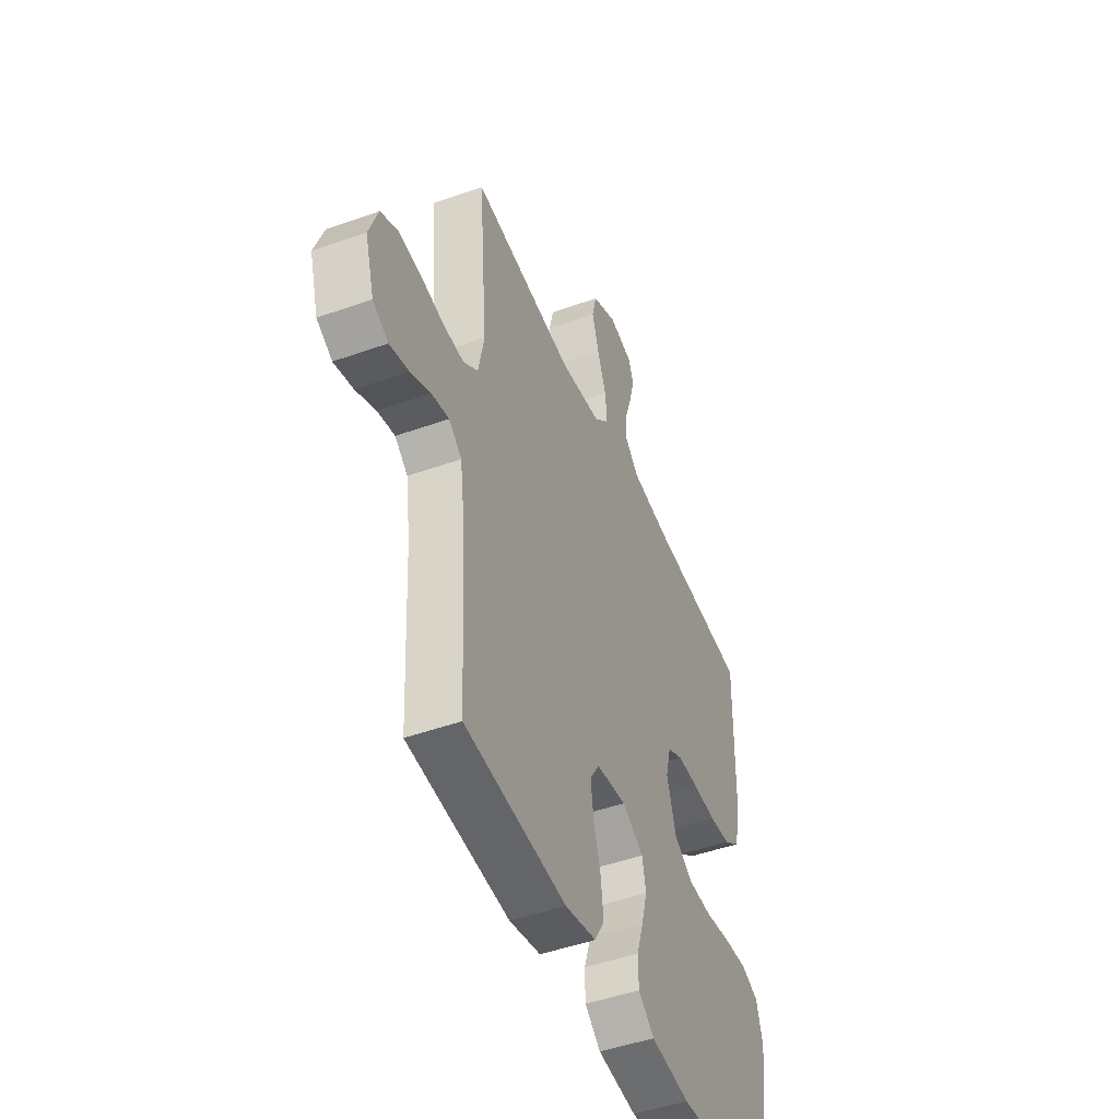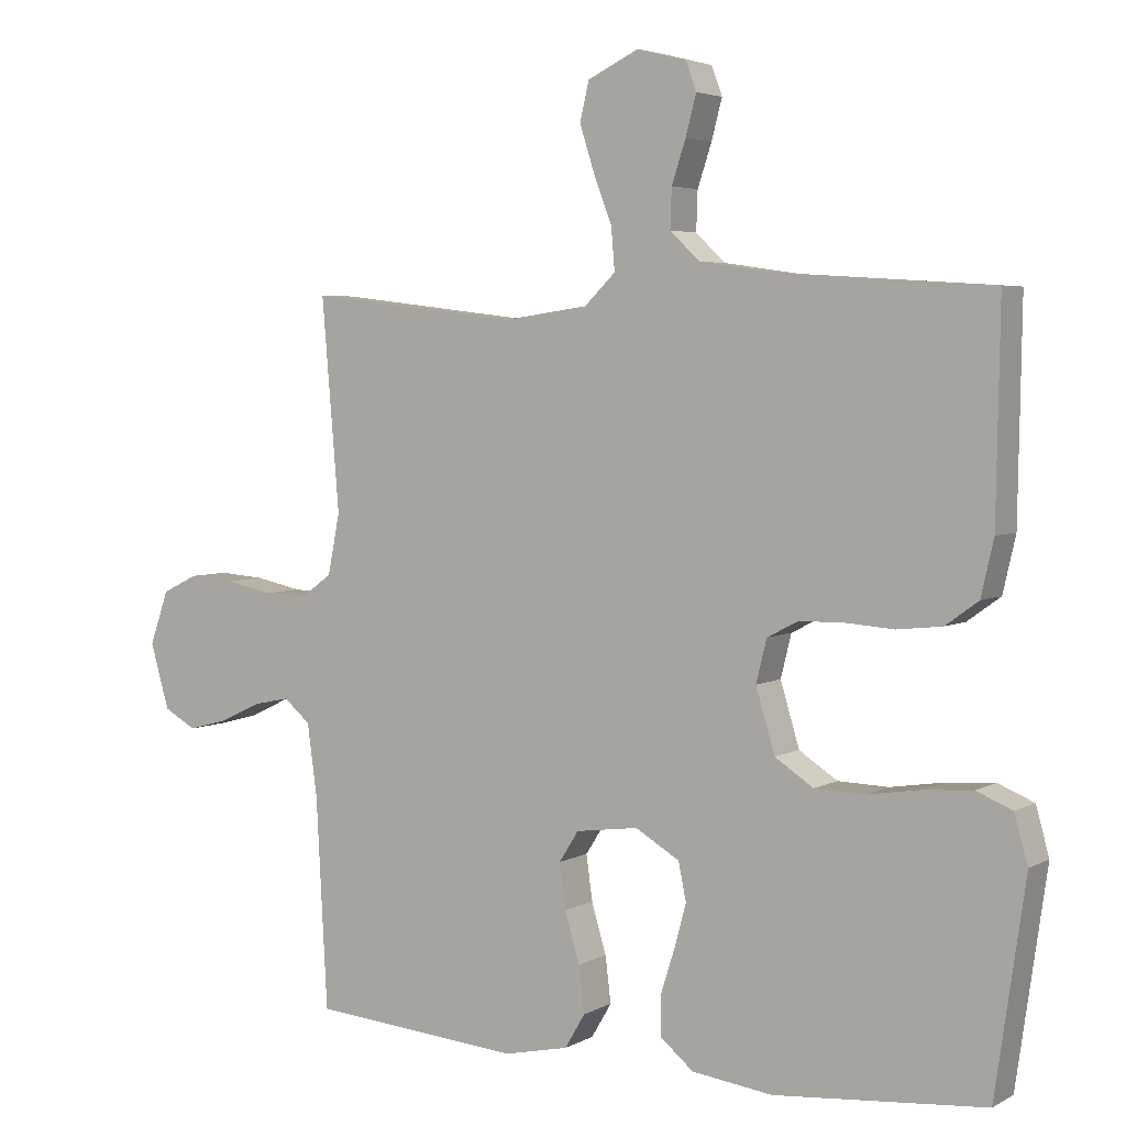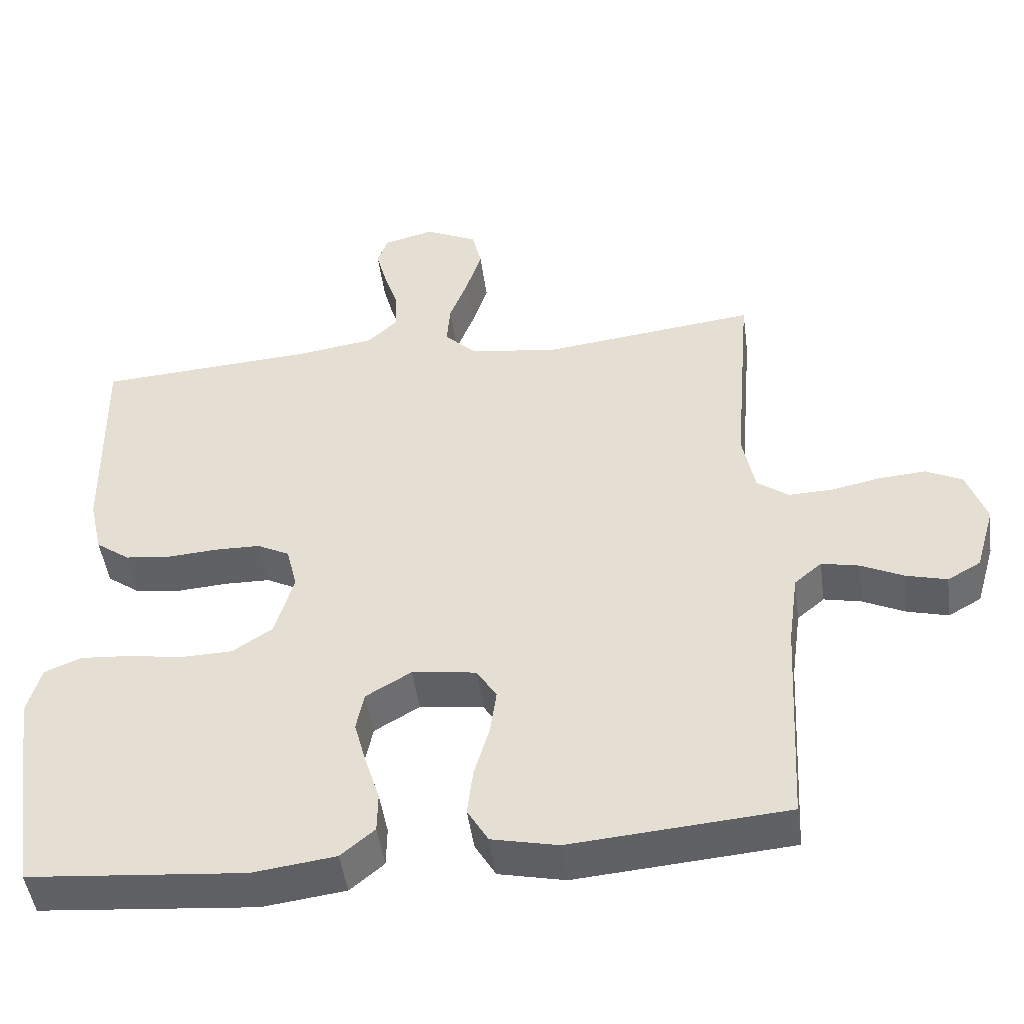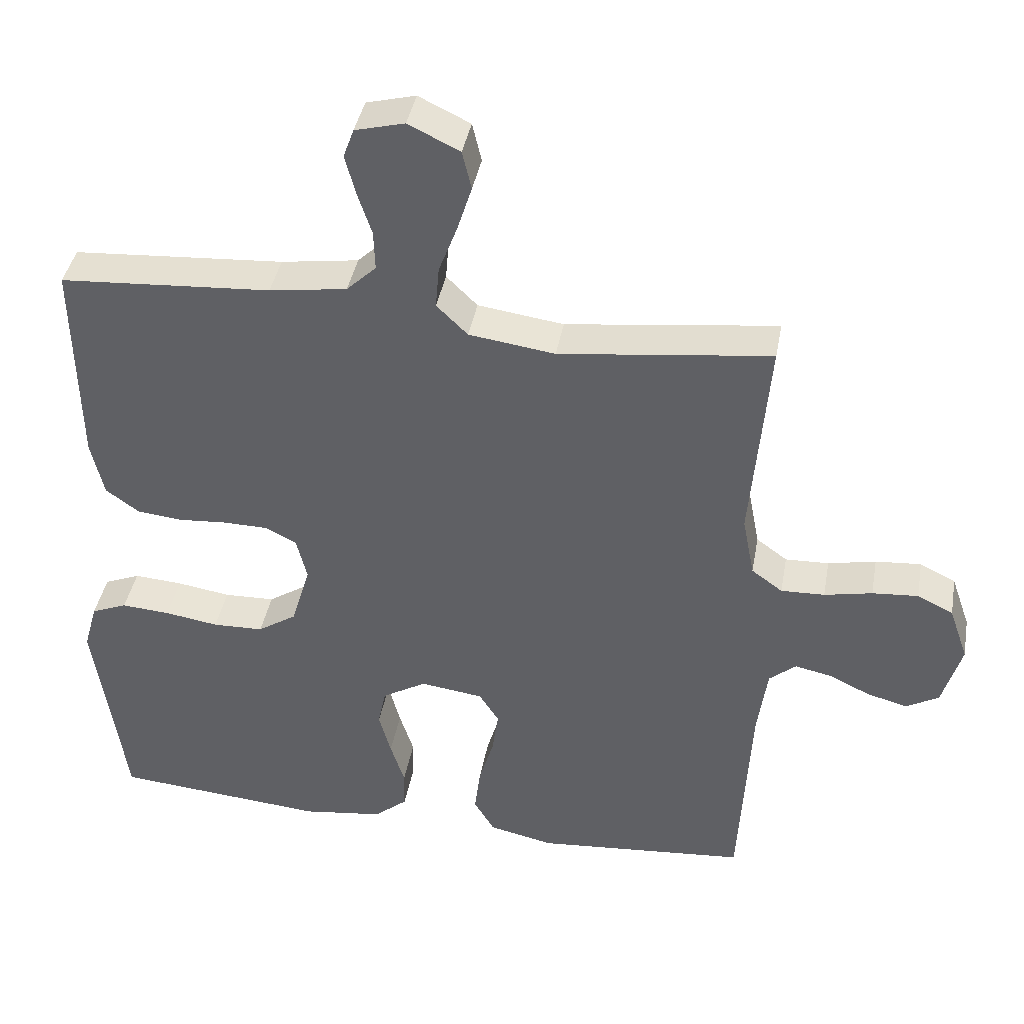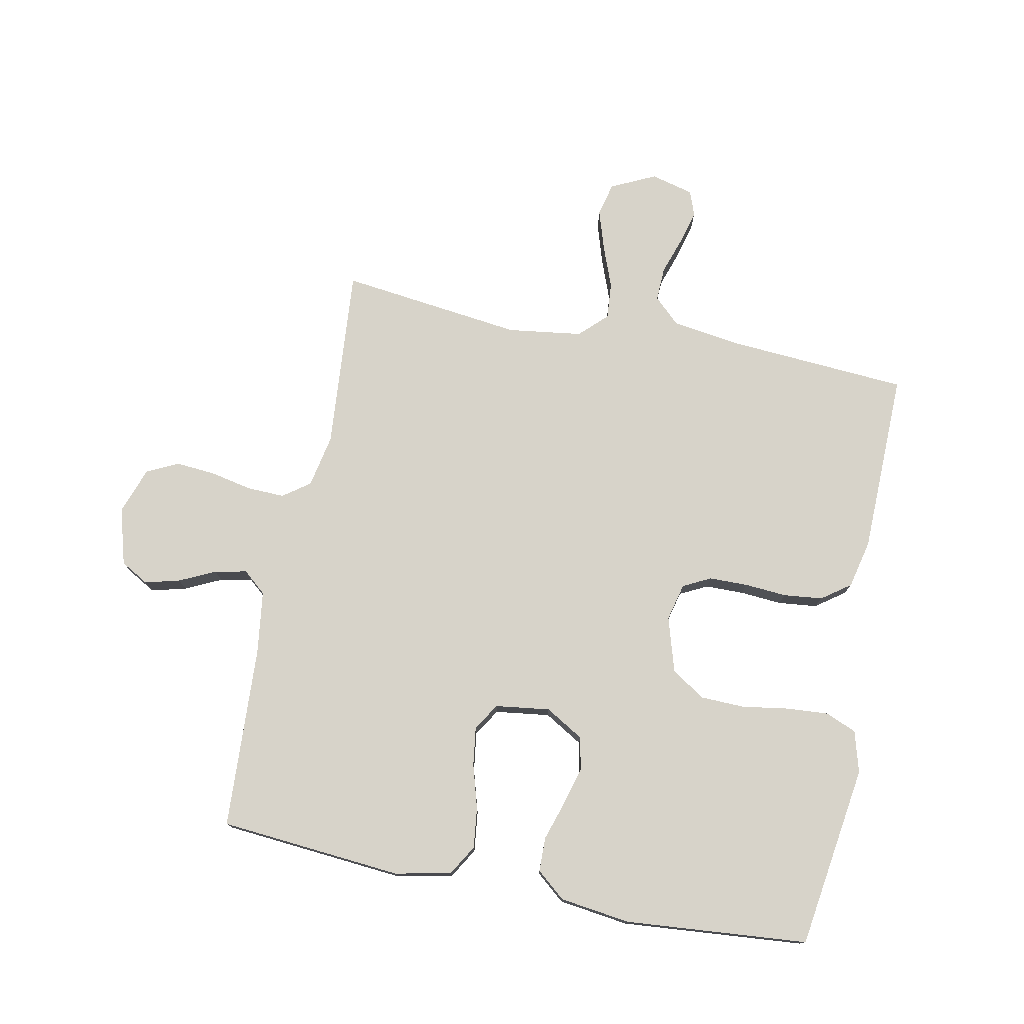
<metadata>
{"format":"obj","ext":"obj","renderer":"f3d","projection":"perspective","resolution":1024,"background":"white","views":[{"elev":-47.3,"azim":112.0,"up":"+Z"},{"elev":4.2,"azim":-148.9,"up":"+Z"},{"elev":-47.3,"azim":7.7,"up":"+Z"},{"elev":40.3,"azim":10.2,"up":"+Z"},{"elev":76.3,"azim":-168.6,"up":"+Y"}]}
</metadata>
<code>
v -0.5 0.07 -0.5
v -0.543 0.07 -0.2
v -0.524 0.07 -0.132
v -0.473 0.07 -0.111
v -0.404 0.07 -0.116
v -0.328 0.07 -0.128
v -0.256 0.07 -0.126
v -0.201 0.07 -0.09
v -0.174 0.07 0
v -0.189 0.07 0.061
v -0.234 0.07 0.084
v -0.297 0.07 0.085
v -0.366 0.07 0.08
v -0.43 0.07 0.087
v -0.477 0.07 0.121
v -0.495 0.07 0.2
v -0.5 0.07 0.5
v -0.2 0.07 0.52
v -0.09 0.07 0.536
v -0.048 0.07 0.576
v -0.05 0.07 0.632
v -0.07 0.07 0.692
v -0.085 0.07 0.749
v -0.07 0.07 0.79
v 0 0.07 0.808
v 0.073 0.07 0.773
v 0.086 0.07 0.718
v 0.065 0.07 0.652
v 0.039 0.07 0.584
v 0.034 0.07 0.524
v 0.078 0.07 0.481
v 0.2 0.07 0.464
v 0.5 0.07 0.5
v 0.475 0.07 0.2
v 0.492 0.07 0.113
v 0.536 0.07 0.081
v 0.598 0.07 0.083
v 0.666 0.07 0.097
v 0.731 0.07 0.102
v 0.782 0.07 0.077
v 0.809 0.07 0
v 0.782 0.07 -0.093
v 0.736 0.07 -0.119
v 0.679 0.07 -0.104
v 0.62 0.07 -0.076
v 0.568 0.07 -0.065
v 0.53 0.07 -0.097
v 0.516 0.07 -0.2
v 0.5 0.07 -0.5
v 0.2 0.07 -0.525
v 0.108 0.07 -0.505
v 0.079 0.07 -0.456
v 0.087 0.07 -0.39
v 0.108 0.07 -0.319
v 0.117 0.07 -0.255
v 0.089 0.07 -0.211
v 0 0.07 -0.199
v -0.063 0.07 -0.236
v -0.074 0.07 -0.29
v -0.057 0.07 -0.353
v -0.037 0.07 -0.416
v -0.038 0.07 -0.472
v -0.085 0.07 -0.511
v -0.2 0.07 -0.526
v -0.5 0 -0.5
v -0.543 0 -0.2
v -0.524 0 -0.132
v -0.473 0 -0.111
v -0.404 0 -0.116
v -0.328 0 -0.128
v -0.256 0 -0.126
v -0.201 0 -0.09
v -0.174 0 0
v -0.189 0 0.061
v -0.234 0 0.084
v -0.297 0 0.085
v -0.366 0 0.08
v -0.43 0 0.087
v -0.477 0 0.121
v -0.495 0 0.2
v -0.5 0 0.5
v -0.2 0 0.52
v -0.09 0 0.536
v -0.048 0 0.576
v -0.05 0 0.632
v -0.07 0 0.692
v -0.085 0 0.749
v -0.07 0 0.79
v 0 0 0.808
v 0.073 0 0.773
v 0.086 0 0.718
v 0.065 0 0.652
v 0.039 0 0.584
v 0.034 0 0.524
v 0.078 0 0.481
v 0.2 0 0.464
v 0.5 0 0.5
v 0.475 0 0.2
v 0.492 0 0.113
v 0.536 0 0.081
v 0.598 0 0.083
v 0.666 0 0.097
v 0.731 0 0.102
v 0.782 0 0.077
v 0.809 0 0
v 0.782 0 -0.093
v 0.736 0 -0.119
v 0.679 0 -0.104
v 0.62 0 -0.076
v 0.568 0 -0.065
v 0.53 0 -0.097
v 0.516 0 -0.2
v 0.5 0 -0.5
v 0.2 0 -0.525
v 0.108 0 -0.505
v 0.079 0 -0.456
v 0.087 0 -0.39
v 0.108 0 -0.319
v 0.117 0 -0.255
v 0.089 0 -0.211
v 0 0 -0.199
v -0.063 0 -0.236
v -0.074 0 -0.29
v -0.057 0 -0.353
v -0.037 0 -0.416
v -0.038 0 -0.472
v -0.085 0 -0.511
v -0.2 0 -0.526
f 60 61 62 63
f 59 60 63 64
f 58 59 64 1
f 51 52 53 54
f 51 54 55
f 48 49 50 51
f 47 48 51 55
f 46 47 55 56
f 42 43 44 45
f 42 45 46
f 41 42 46
f 40 41 46
f 37 38 39 40
f 36 37 40 46
f 35 36 46 56
f 32 33 34
f 31 32 34 35
f 26 27 28 29
f 24 25 26 29
f 24 29 30
f 21 22 23 24
f 21 24 30
f 20 21 30
f 19 20 30 31
f 15 16 17 18
f 12 13 14 15
f 11 12 15 18
f 10 11 18 19
f 3 4 5 6
f 1 2 3 6
f 58 1 6 7
f 57 58 7 8
f 56 57 8 9
f 19 31 35 56
f 9 10 19 56
f 127 126 125 124
f 128 127 124 123
f 65 128 123 122
f 118 117 116 115
f 119 118 115
f 115 114 113 112
f 119 115 112 111
f 120 119 111 110
f 109 108 107 106
f 110 109 106
f 110 106 105
f 110 105 104
f 104 103 102 101
f 110 104 101 100
f 120 110 100 99
f 98 97 96
f 99 98 96 95
f 93 92 91 90
f 93 90 89 88
f 94 93 88
f 88 87 86 85
f 94 88 85
f 94 85 84
f 95 94 84 83
f 82 81 80 79
f 79 78 77 76
f 82 79 76 75
f 83 82 75 74
f 70 69 68 67
f 70 67 66 65
f 71 70 65 122
f 72 71 122 121
f 73 72 121 120
f 120 99 95 83
f 120 83 74 73
f 1 65 66 2
f 2 66 67 3
f 3 67 68 4
f 4 68 69 5
f 5 69 70 6
f 6 70 71 7
f 7 71 72 8
f 8 72 73 9
f 9 73 74 10
f 10 74 75 11
f 11 75 76 12
f 12 76 77 13
f 13 77 78 14
f 14 78 79 15
f 15 79 80 16
f 16 80 81 17
f 17 81 82 18
f 18 82 83 19
f 19 83 84 20
f 20 84 85 21
f 21 85 86 22
f 22 86 87 23
f 23 87 88 24
f 24 88 89 25
f 25 89 90 26
f 26 90 91 27
f 27 91 92 28
f 28 92 93 29
f 29 93 94 30
f 30 94 95 31
f 31 95 96 32
f 32 96 97 33
f 33 97 98 34
f 34 98 99 35
f 35 99 100 36
f 36 100 101 37
f 37 101 102 38
f 38 102 103 39
f 39 103 104 40
f 40 104 105 41
f 41 105 106 42
f 42 106 107 43
f 43 107 108 44
f 44 108 109 45
f 45 109 110 46
f 46 110 111 47
f 47 111 112 48
f 48 112 113 49
f 49 113 114 50
f 50 114 115 51
f 51 115 116 52
f 52 116 117 53
f 53 117 118 54
f 54 118 119 55
f 55 119 120 56
f 56 120 121 57
f 57 121 122 58
f 58 122 123 59
f 59 123 124 60
f 60 124 125 61
f 61 125 126 62
f 62 126 127 63
f 63 127 128 64
f 64 128 65 1

</code>
